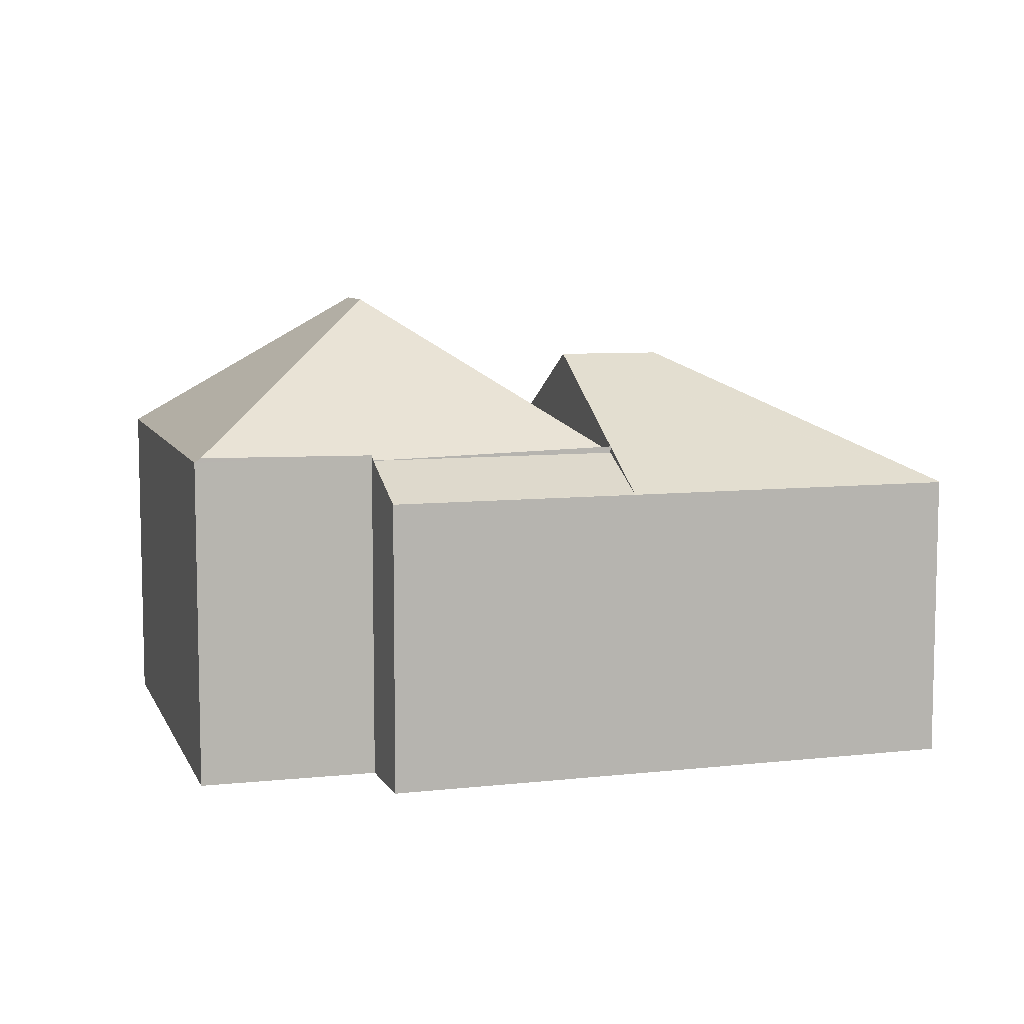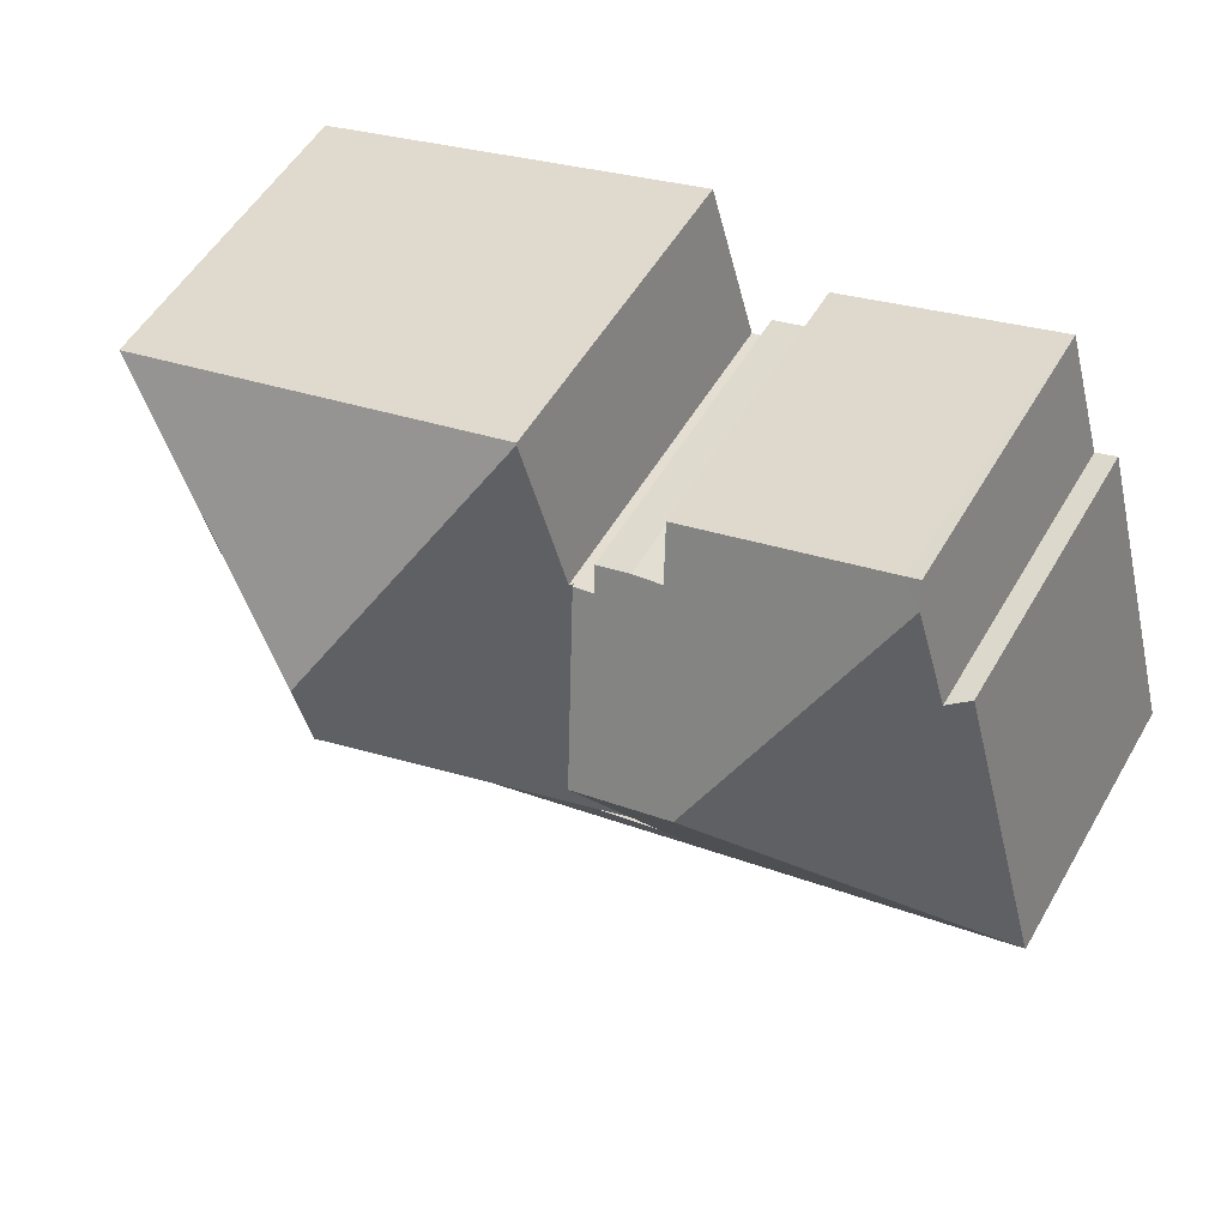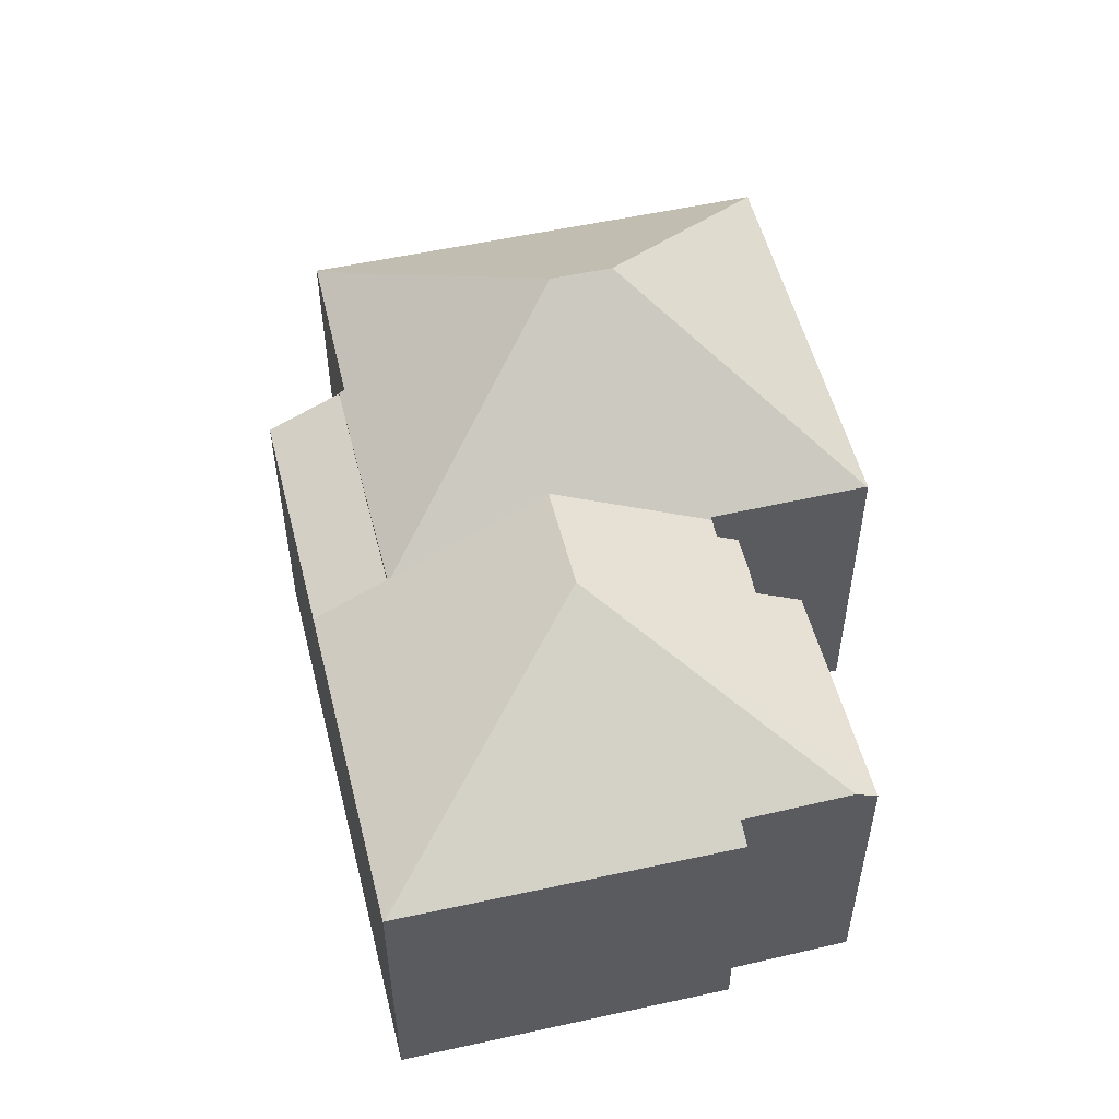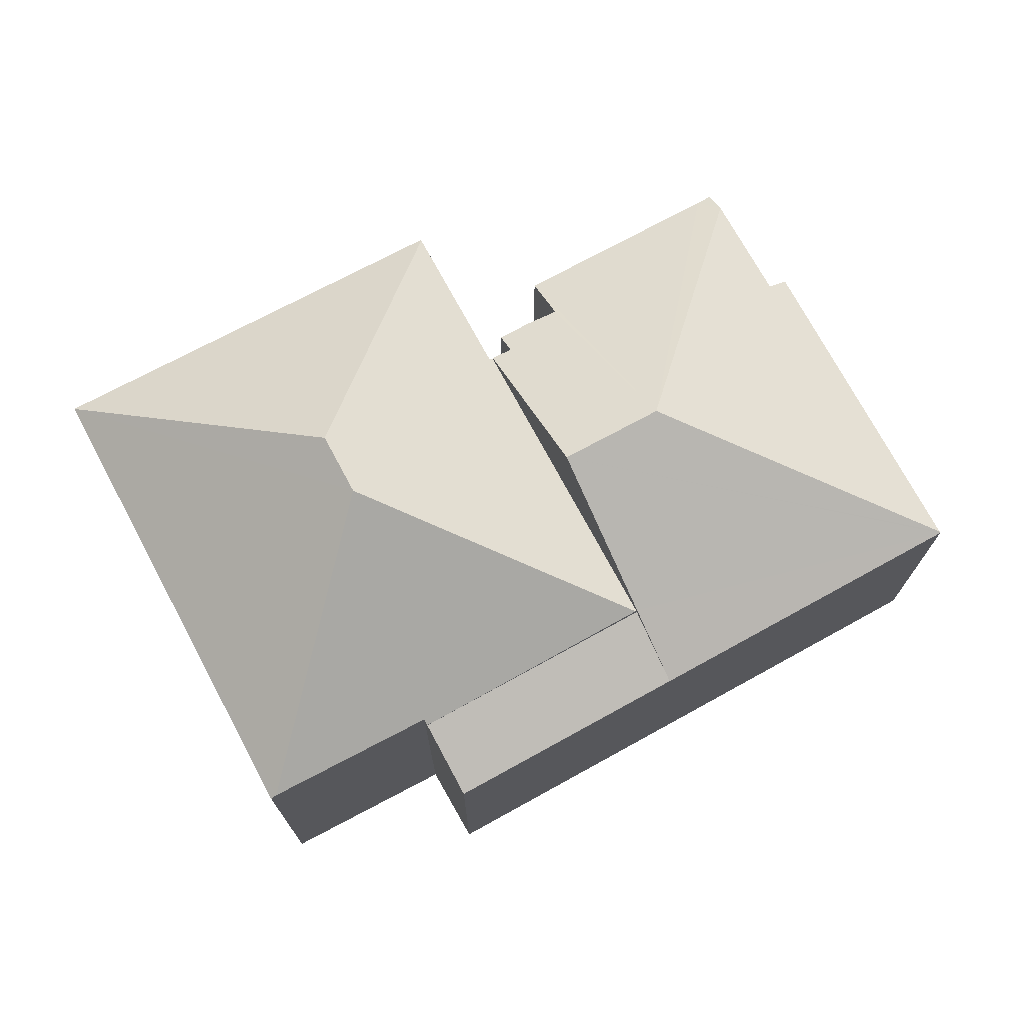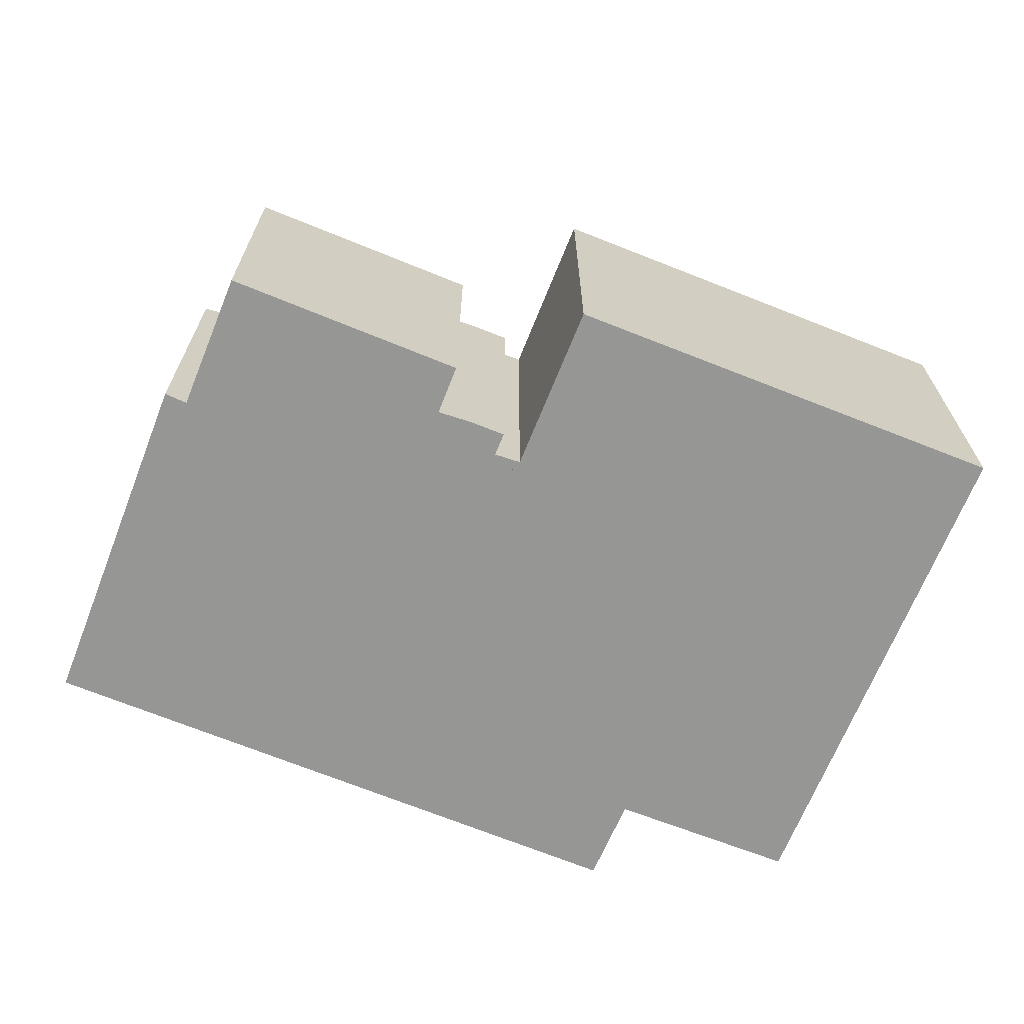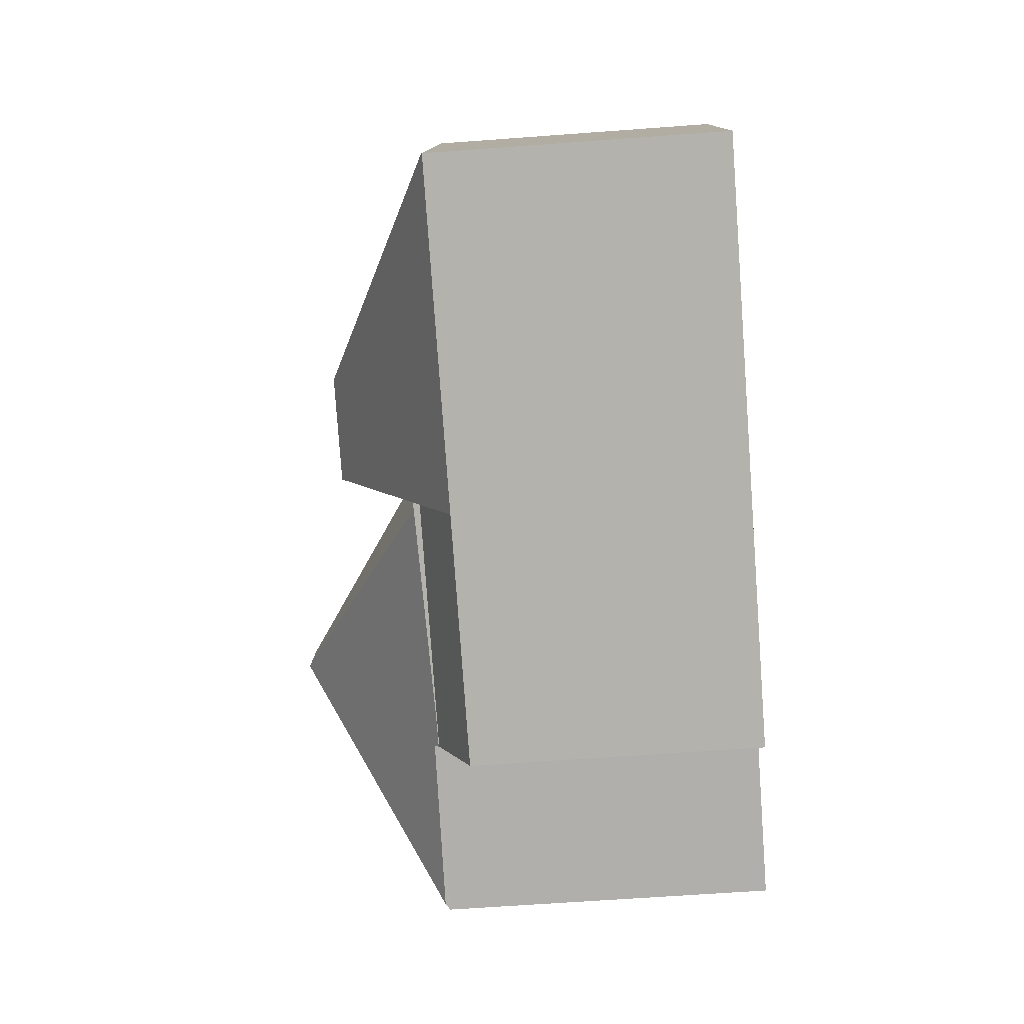
<metadata>
{"format":"obj","ext":"obj","renderer":"f3d","projection":"perspective","resolution":1024,"background":"white","views":[{"elev":7.9,"azim":179.4,"up":"+Y"},{"elev":54.0,"azim":-150.2,"up":"+Z"},{"elev":52.9,"azim":-87.5,"up":"+Y"},{"elev":72.7,"azim":167.8,"up":"+Y"},{"elev":-67.7,"azim":-5.7,"up":"+Y"},{"elev":-63.0,"azim":-85.7,"up":"+Z"}]}
</metadata>
<code>
v  19.88 14.95 5.711
v  13.87 10.24 9.052
v  15.28 10.25 13.95
v  12.32 10.15 4.072
v  10.94 10.15 -0.782
v  19.33 14.95 3.789
v  13.75 10.15 9.079
v  15.29 10.22 13.99
v  28.19 10.22 10.29
v  23.77 10.36 -4.329
v  23.96 10.22 -4.381
v  18.59 10.28 -2.881
v  18.53 10.15 -3.062
v  18.53 1.875e-16 -3.062
v  10.94 4.788e-17 -0.782
v  23.96 2.683e-16 -4.381
v  18.59 1.764e-16 -2.881
v  23.77 2.651e-16 -4.329
v  13.75 -5.559e-16 9.079
v  12.32 -2.493e-16 4.072
v  13.87 -5.543e-16 9.052
v  15.29 -8.565e-16 13.99
v  15.28 -8.539e-16 13.95
v  28.19 -6.298e-16 10.29
v  17.81 9.045 -5.348
v  10.94 10.13 -0.782
v  18.53 10.13 -3.062
v  10.29 9.054 -3.071
v  10.28 9.045 -3.087
v  0 9.053 5.543e-16
v  10.94 10.34 -0.782
v  12.32 13.05 4.072
v  0.012 9.077 0.042
v  9.087 13.04 5.021
v  2.859 9.044 10.2
v  3.516 9.419 9.974
v  4.501 9.439 13.3
v  5.16 9.061 13.85
v  4.704 9.056 13.99
v  11.63 9.098 11.91
v  11.22 9.92 10.44
v  12.19 9.884 10.23
v  13.08 10.27 9.231
v  13.28 9.885 9.912
v  13.75 10.25 9.079
v  17.81 3.275e-16 -5.348
v  11.22 -6.392e-16 10.44
v  11.63 -7.29e-16 11.91
v  13.08 -5.652e-16 9.231
v  13.28 -6.069e-16 9.912
v  3.516 -6.107e-16 9.974
v  2.859 -6.244e-16 10.2
v  4.704 -8.565e-16 13.99
v  5.16 -8.478e-16 13.85
v  12.19 -6.263e-16 10.23
v  10.28 1.89e-16 -3.087
v  0 0 0
v  0.012 -2.572e-18 0.042
v  4.501 -8.144e-16 13.3
g defaultobject
f 1 2 3
f 2 1 4
f 4 1 5
f 5 1 6
f 4 7 2
f 1 3 8
f 1 8 9
f 10 9 11
f 9 10 6
f 9 6 1
f 5 12 13
f 12 6 10
f 6 12 5
f 14 5 13
f 5 14 15
f 11 12 10
f 12 11 16
f 12 16 17
f 17 16 18
f 15 4 5
f 4 15 7
f 7 15 19
f 19 15 20
f 21 3 2
f 3 21 8
f 8 21 22
f 22 21 23
f 7 21 2
f 21 7 19
f 22 9 8
f 9 22 24
f 24 11 9
f 11 24 16
f 17 13 12
f 13 17 14
f 22 16 24
f 16 22 23
f 16 23 21
f 16 21 19
f 16 19 20
f 16 20 17
f 17 20 15
f 17 15 14
f 25 26 27
f 26 25 28
f 29 28 25
f 28 29 30
f 28 30 31
f 31 30 32
f 32 30 33
f 32 33 34
f 35 34 33
f 34 35 36
f 34 36 37
f 38 37 39
f 37 38 34
f 34 38 40
f 34 40 41
f 34 41 42
f 34 42 32
f 32 42 43
f 43 42 44
f 32 43 45
f 28 31 26
f 45 31 32
f 31 45 15
f 15 45 20
f 20 45 19
f 14 25 27
f 25 14 46
f 40 47 41
f 47 40 48
f 44 49 43
f 49 44 50
f 15 27 31
f 27 15 14
f 35 51 36
f 51 35 52
f 53 38 39
f 38 53 40
f 40 53 48
f 48 53 54
f 47 42 41
f 42 47 55
f 42 50 44
f 50 42 55
f 49 45 43
f 45 49 19
f 46 29 25
f 29 46 30
f 30 46 56
f 30 56 57
f 30 35 33
f 35 30 57
f 35 57 52
f 52 57 58
f 51 37 36
f 37 51 39
f 39 51 53
f 53 51 59
f 58 51 52
f 59 54 53
f 54 59 51
f 54 51 48
f 48 51 58
f 48 58 57
f 48 57 47
f 47 57 56
f 47 56 55
f 55 56 49
f 55 49 50
f 49 56 19
f 19 56 20
f 20 56 15
f 15 56 14
f 14 56 46

</code>
